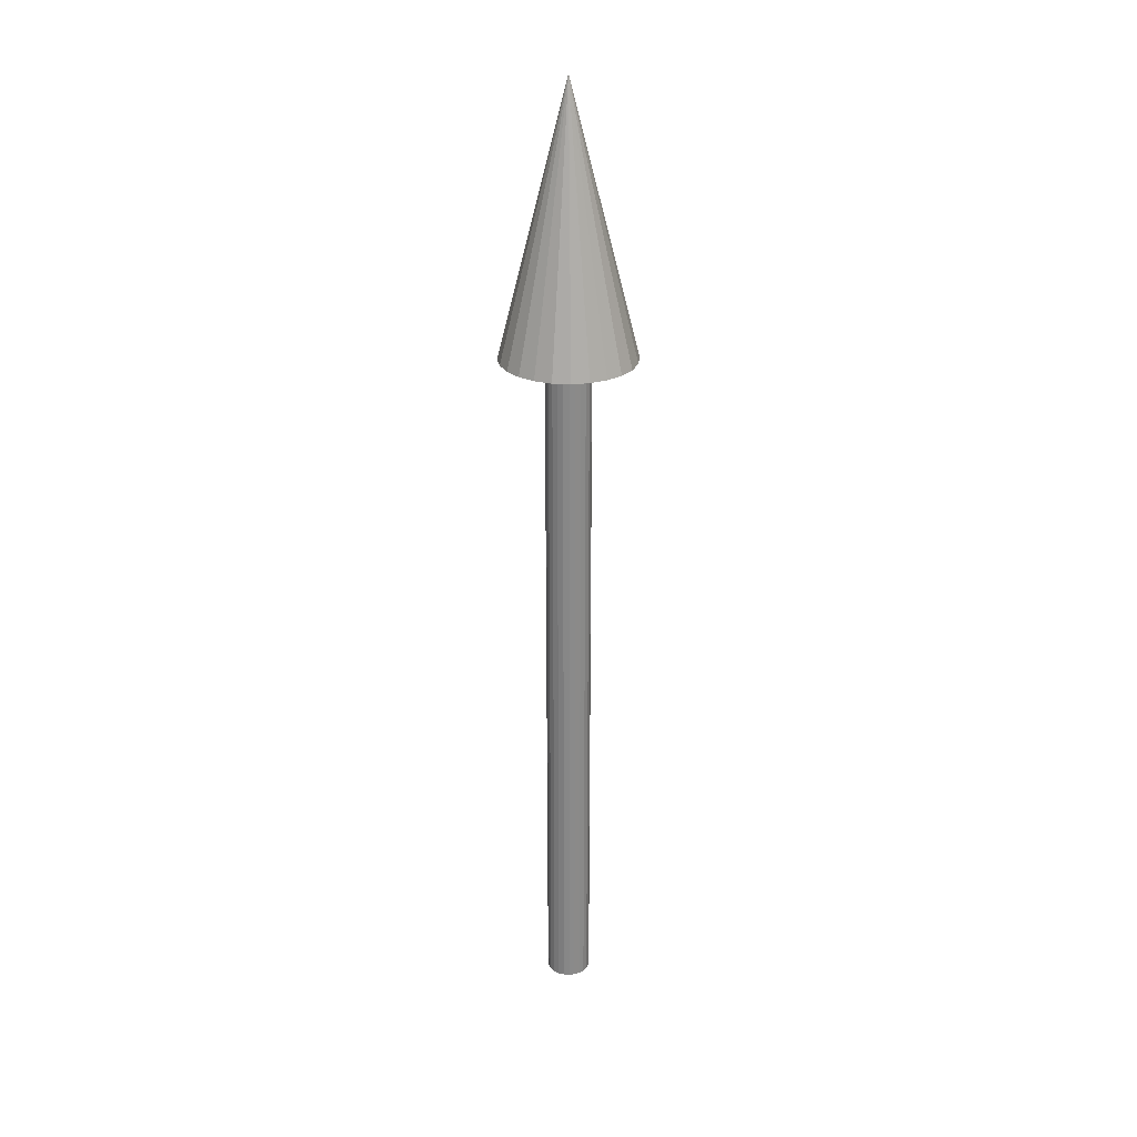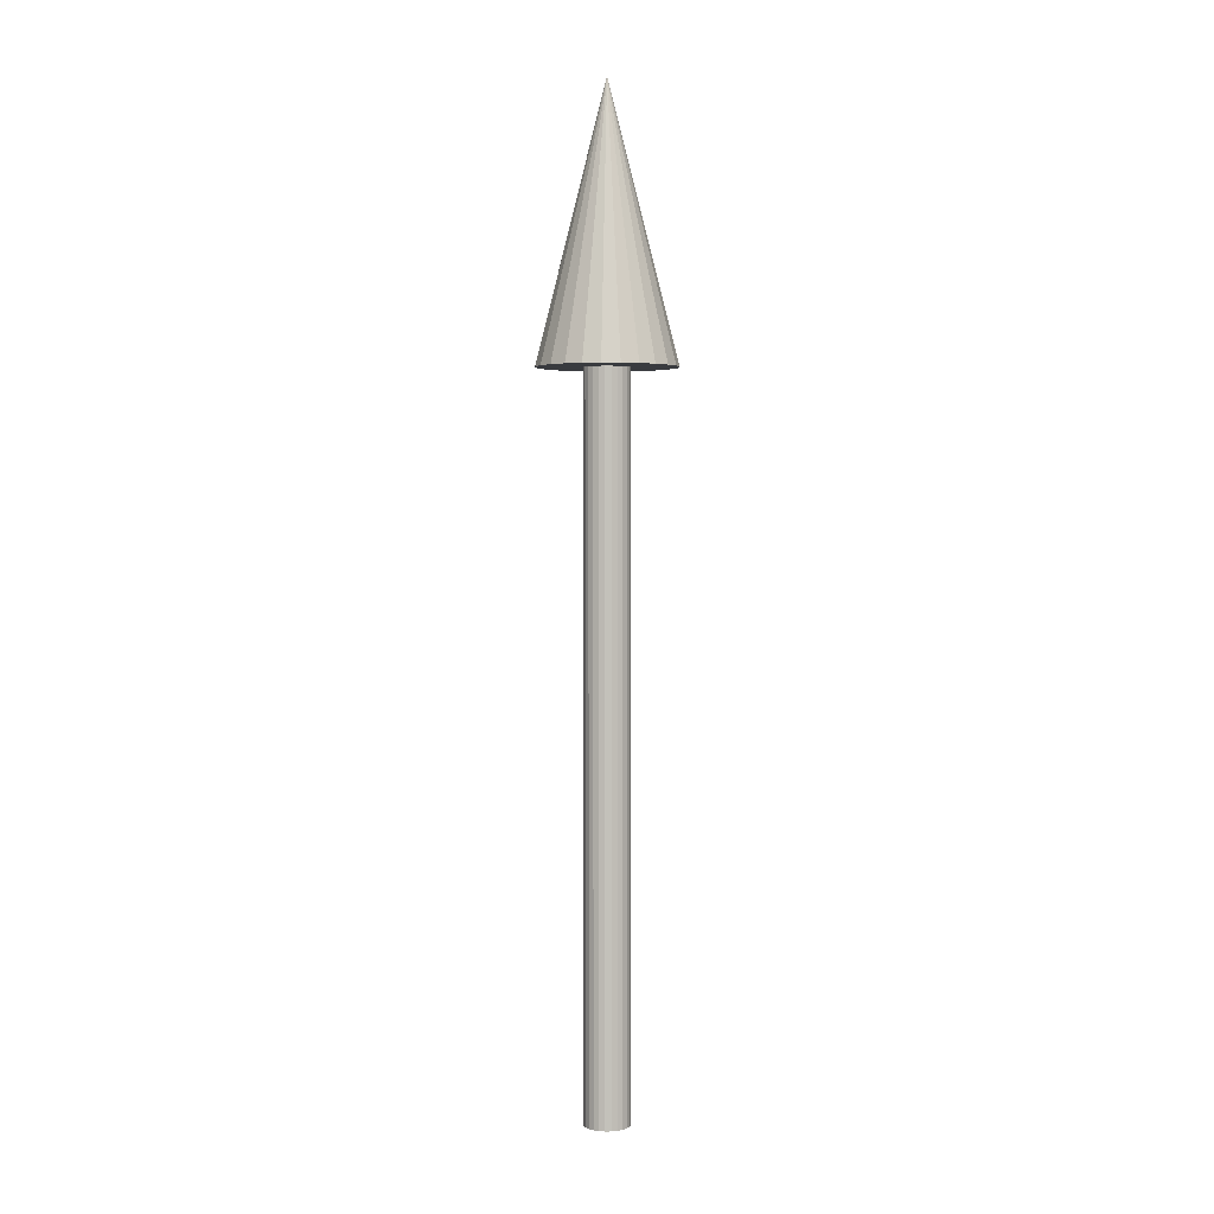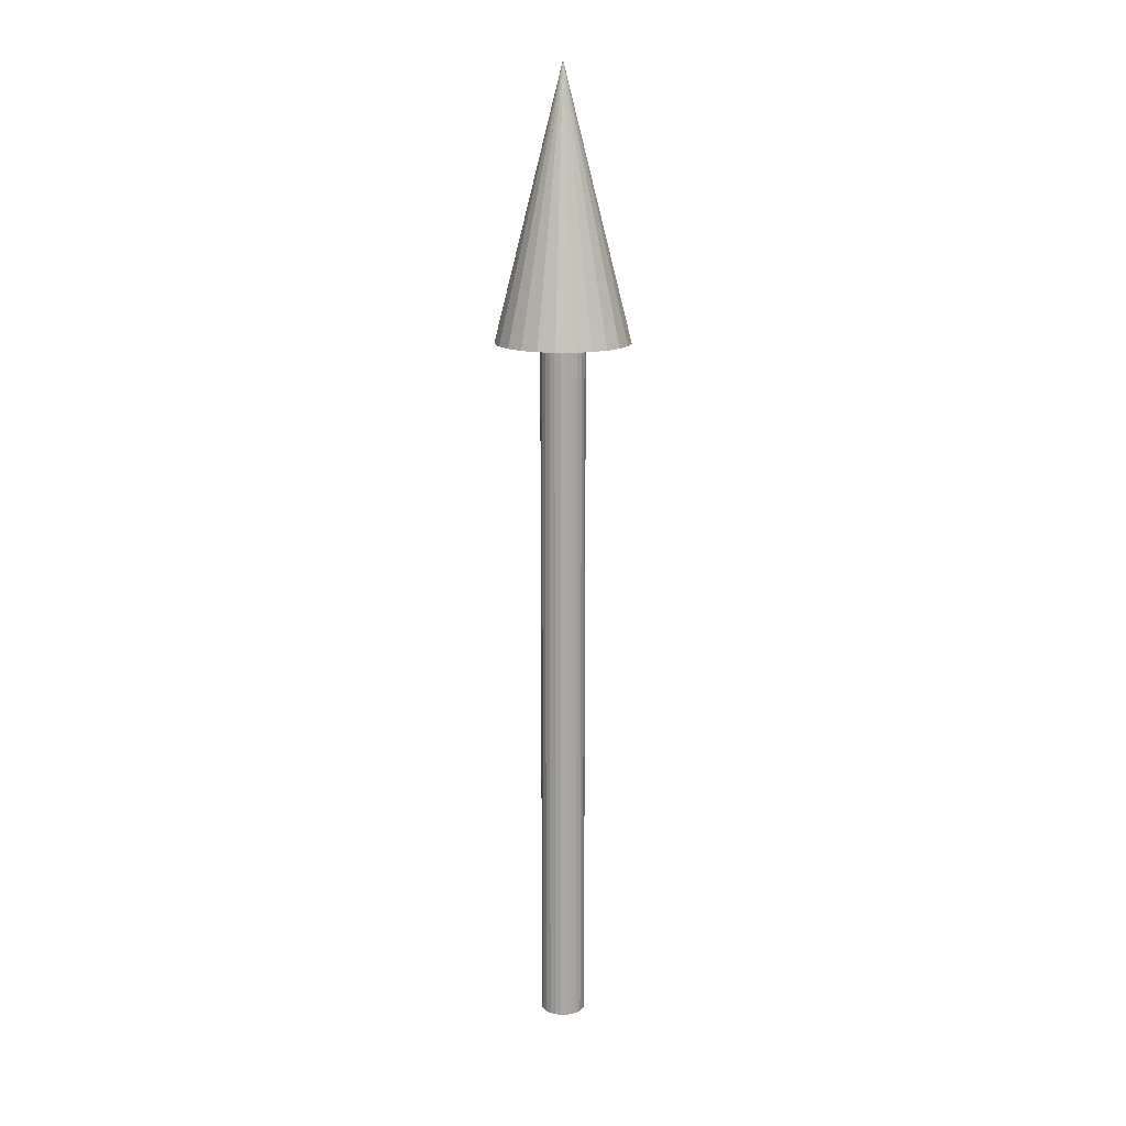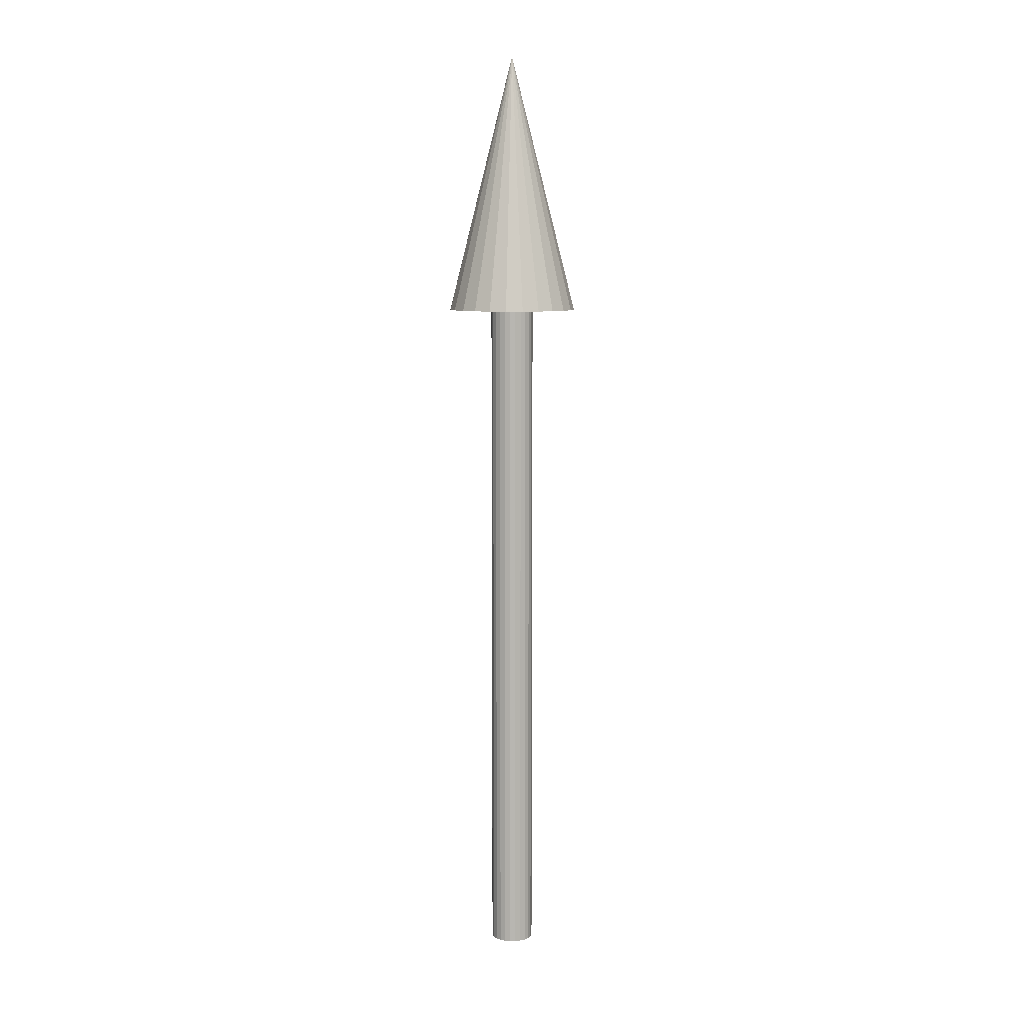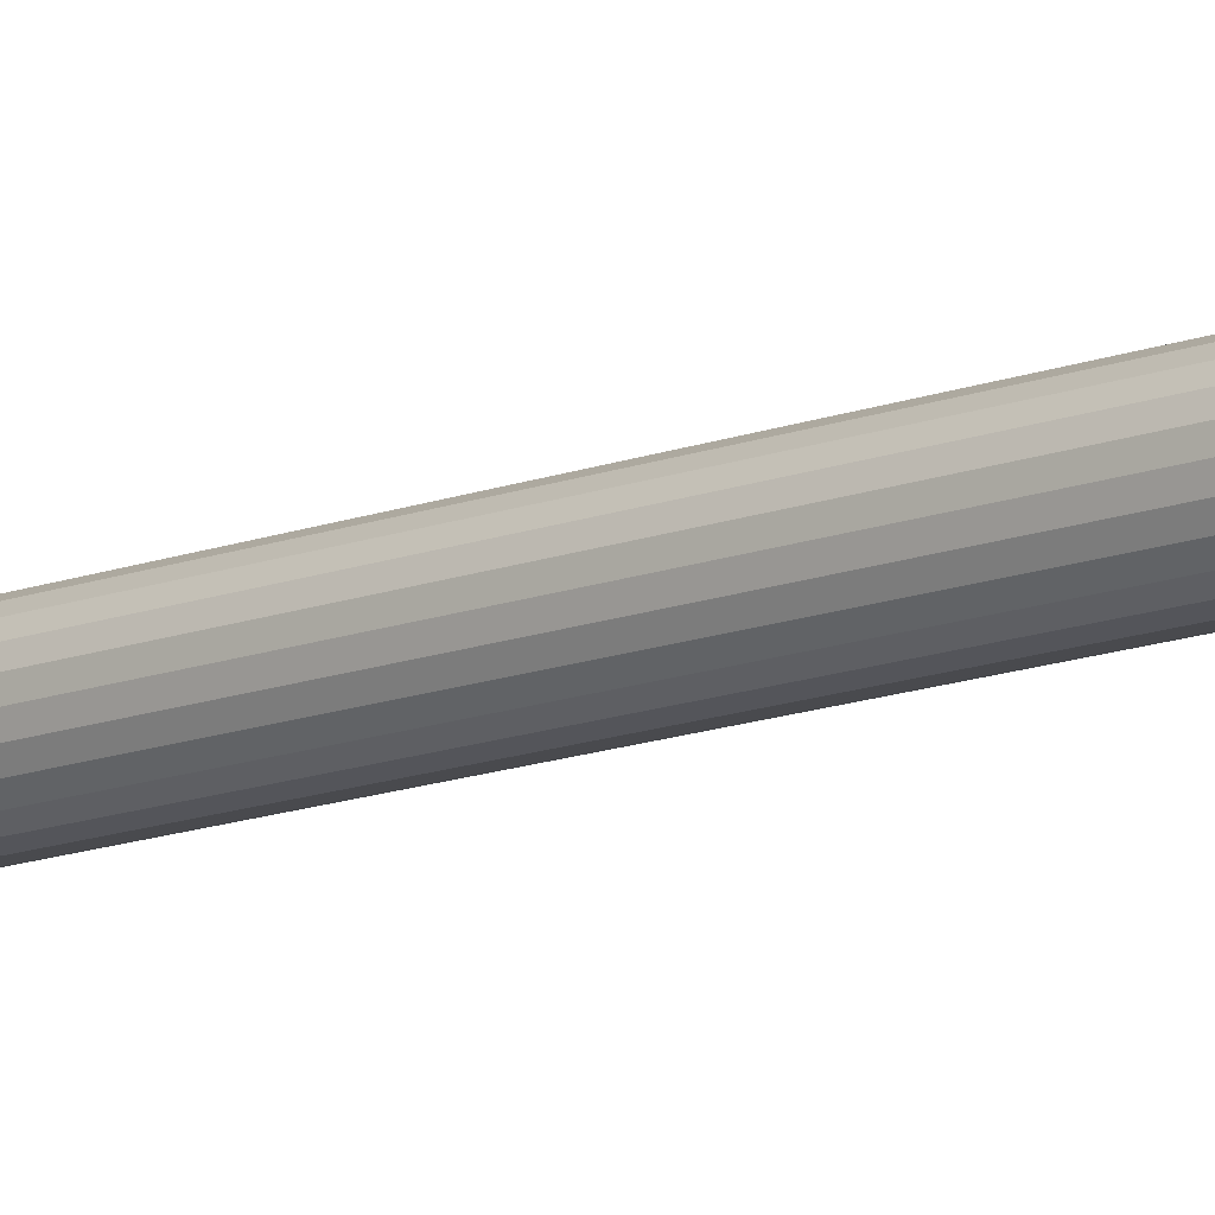
<metadata>
{"format":"obj","ext":"obj","renderer":"f3d","projection":"perspective","resolution":1024,"background":"white","views":[{"elev":26.9,"azim":-99.5,"up":"+Z"},{"elev":3.0,"azim":86.9,"up":"+Z"},{"elev":14.9,"azim":-76.3,"up":"+Z"},{"elev":8.7,"azim":72.9,"up":"+Z"},{"elev":-13.4,"azim":131.3,"up":"+Y"}]}
</metadata>
<code>
o cone
v 0 2.22e-16 1
v 0 3.053e-16 1.375
v 0.01234 -0.09375 1
v 0.03619 -0.08736 1
v 0.05756 -0.07502 1
v 0.07502 -0.05756 1
v 0.08736 -0.03619 1
v 0.09375 -0.01234 1
v 0.09375 0.01234 1
v 0.08736 0.03619 1
v 0.07502 0.05756 1
v 0.05756 0.07502 1
v 0.03619 0.08736 1
v 0.01234 0.09375 1
v -0.01234 0.09375 1
v -0.03619 0.08736 1
v -0.05756 0.07502 1
v -0.07502 0.05756 1
v -0.08736 0.03619 1
v -0.09375 0.01234 1
v -0.09375 -0.01234 1
v -0.08736 -0.03619 1
v -0.07502 -0.05756 1
v -0.05756 -0.07502 1
v -0.03619 -0.08736 1
v -0.01234 -0.09375 1
f 4 3 1
f 3 4 2
f 5 4 1
f 4 5 2
f 6 5 1
f 5 6 2
f 7 6 1
f 6 7 2
f 8 7 1
f 7 8 2
f 9 8 1
f 8 9 2
f 10 9 1
f 9 10 2
f 11 10 1
f 10 11 2
f 12 11 1
f 11 12 2
f 13 12 1
f 12 13 2
f 14 13 1
f 13 14 2
f 15 14 1
f 14 15 2
f 16 15 1
f 15 16 2
f 17 16 1
f 16 17 2
f 18 17 1
f 17 18 2
f 19 18 1
f 18 19 2
f 20 19 1
f 19 20 2
f 21 20 1
f 20 21 2
f 22 21 1
f 21 22 2
f 23 22 1
f 22 23 2
f 24 23 1
f 23 24 2
f 25 24 1
f 24 25 2
f 26 25 1
f 25 26 2
f 3 26 1
f 26 3 2
o tube
v 0.004114 -0.03125 6.939e-18
v 0.004114 -0.03125 1
v 3.55e-05 -0.0002697 5.988e-20
v 3.55e-05 -0.0002697 1
v 0.01206 -0.02912 6.466e-18
v 0.01206 -0.02912 1
v 0.0001041 -0.0002513 5.58e-20
v 0.0001041 -0.0002513 1
v 0.01919 -0.02501 5.552e-18
v 0.01919 -0.02501 1
v 0.0001656 -0.0002158 4.791e-20
v 0.0001656 -0.0002158 1
v 0.02501 -0.01919 4.261e-18
v 0.02501 -0.01919 1
v 0.0002158 -0.0001656 3.676e-20
v 0.0002158 -0.0001656 1
v 0.02912 -0.01206 2.678e-18
v 0.02912 -0.01206 1
v 0.0002513 -0.0001041 2.311e-20
v 0.0002513 -0.0001041 1
v 0.03125 -0.004114 9.135e-19
v 0.03125 -0.004114 1
v 0.0002697 -3.55e-05 7.883e-21
v 0.0002697 -3.55e-05 1
v 0.03125 0.004114 -9.135e-19
v 0.03125 0.004114 1
v 0.0002697 3.55e-05 -7.883e-21
v 0.0002697 3.55e-05 1
v 0.02912 0.01206 -2.678e-18
v 0.02912 0.01206 1
v 0.0002513 0.0001041 -2.311e-20
v 0.0002513 0.0001041 1
v 0.02501 0.01919 -4.261e-18
v 0.02501 0.01919 1
v 0.0002158 0.0001656 -3.676e-20
v 0.0002158 0.0001656 1
v 0.01919 0.02501 -5.552e-18
v 0.01919 0.02501 1
v 0.0001656 0.0002158 -4.791e-20
v 0.0001656 0.0002158 1
v 0.01206 0.02912 -6.466e-18
v 0.01206 0.02912 1
v 0.0001041 0.0002513 -5.58e-20
v 0.0001041 0.0002513 1
v 0.004114 0.03125 -6.939e-18
v 0.004114 0.03125 1
v 3.55e-05 0.0002697 -5.988e-20
v 3.55e-05 0.0002697 1
v -0.004114 0.03125 -6.939e-18
v -0.004114 0.03125 1
v -3.55e-05 0.0002697 -5.988e-20
v -3.55e-05 0.0002697 1
v -0.01206 0.02912 -6.466e-18
v -0.01206 0.02912 1
v -0.0001041 0.0002513 -5.58e-20
v -0.0001041 0.0002513 1
v -0.01919 0.02501 -5.552e-18
v -0.01919 0.02501 1
v -0.0001656 0.0002158 -4.791e-20
v -0.0001656 0.0002158 1
v -0.02501 0.01919 -4.261e-18
v -0.02501 0.01919 1
v -0.0002158 0.0001656 -3.676e-20
v -0.0002158 0.0001656 1
v -0.02912 0.01206 -2.678e-18
v -0.02912 0.01206 1
v -0.0002513 0.0001041 -2.311e-20
v -0.0002513 0.0001041 1
v -0.03125 0.004114 -9.135e-19
v -0.03125 0.004114 1
v -0.0002697 3.55e-05 -7.883e-21
v -0.0002697 3.55e-05 1
v -0.03125 -0.004114 9.135e-19
v -0.03125 -0.004114 1
v -0.0002697 -3.55e-05 7.883e-21
v -0.0002697 -3.55e-05 1
v -0.02912 -0.01206 2.678e-18
v -0.02912 -0.01206 1
v -0.0002513 -0.0001041 2.311e-20
v -0.0002513 -0.0001041 1
v -0.02501 -0.01919 4.261e-18
v -0.02501 -0.01919 1
v -0.0002158 -0.0001656 3.676e-20
v -0.0002158 -0.0001656 1
v -0.01919 -0.02501 5.552e-18
v -0.01919 -0.02501 1
v -0.0001656 -0.0002158 4.791e-20
v -0.0001656 -0.0002158 1
v -0.01206 -0.02912 6.466e-18
v -0.01206 -0.02912 1
v -0.0001041 -0.0002513 5.58e-20
v -0.0001041 -0.0002513 1
v -0.004114 -0.03125 6.939e-18
v -0.004114 -0.03125 1
v -3.55e-05 -0.0002697 5.988e-20
v -3.55e-05 -0.0002697 1
f 27 31 32 28
f 30 34 33 29
f 29 33 31 27
f 28 32 34 30
f 31 35 36 32
f 34 38 37 33
f 33 37 35 31
f 32 36 38 34
f 35 39 40 36
f 38 42 41 37
f 37 41 39 35
f 36 40 42 38
f 39 43 44 40
f 42 46 45 41
f 41 45 43 39
f 40 44 46 42
f 43 47 48 44
f 46 50 49 45
f 45 49 47 43
f 44 48 50 46
f 47 51 52 48
f 50 54 53 49
f 49 53 51 47
f 48 52 54 50
f 51 55 56 52
f 54 58 57 53
f 53 57 55 51
f 52 56 58 54
f 55 59 60 56
f 58 62 61 57
f 57 61 59 55
f 56 60 62 58
f 59 63 64 60
f 62 66 65 61
f 61 65 63 59
f 60 64 66 62
f 63 67 68 64
f 66 70 69 65
f 65 69 67 63
f 64 68 70 66
f 67 71 72 68
f 70 74 73 69
f 69 73 71 67
f 68 72 74 70
f 71 75 76 72
f 74 78 77 73
f 73 77 75 71
f 72 76 78 74
f 75 79 80 76
f 78 82 81 77
f 77 81 79 75
f 76 80 82 78
f 79 83 84 80
f 82 86 85 81
f 81 85 83 79
f 80 84 86 82
f 83 87 88 84
f 86 90 89 85
f 85 89 87 83
f 84 88 90 86
f 87 91 92 88
f 90 94 93 89
f 89 93 91 87
f 88 92 94 90
f 91 95 96 92
f 94 98 97 93
f 93 97 95 91
f 92 96 98 94
f 95 99 100 96
f 98 102 101 97
f 97 101 99 95
f 96 100 102 98
f 99 103 104 100
f 102 106 105 101
f 101 105 103 99
f 100 104 106 102
f 103 107 108 104
f 106 110 109 105
f 105 109 107 103
f 104 108 110 106
f 107 111 112 108
f 110 114 113 109
f 109 113 111 107
f 108 112 114 110
f 111 115 116 112
f 114 118 117 113
f 113 117 115 111
f 112 116 118 114
f 115 119 120 116
f 118 122 121 117
f 117 121 119 115
f 116 120 122 118
f 119 27 28 120
f 122 30 29 121
f 121 29 27 119
f 120 28 30 122

</code>
